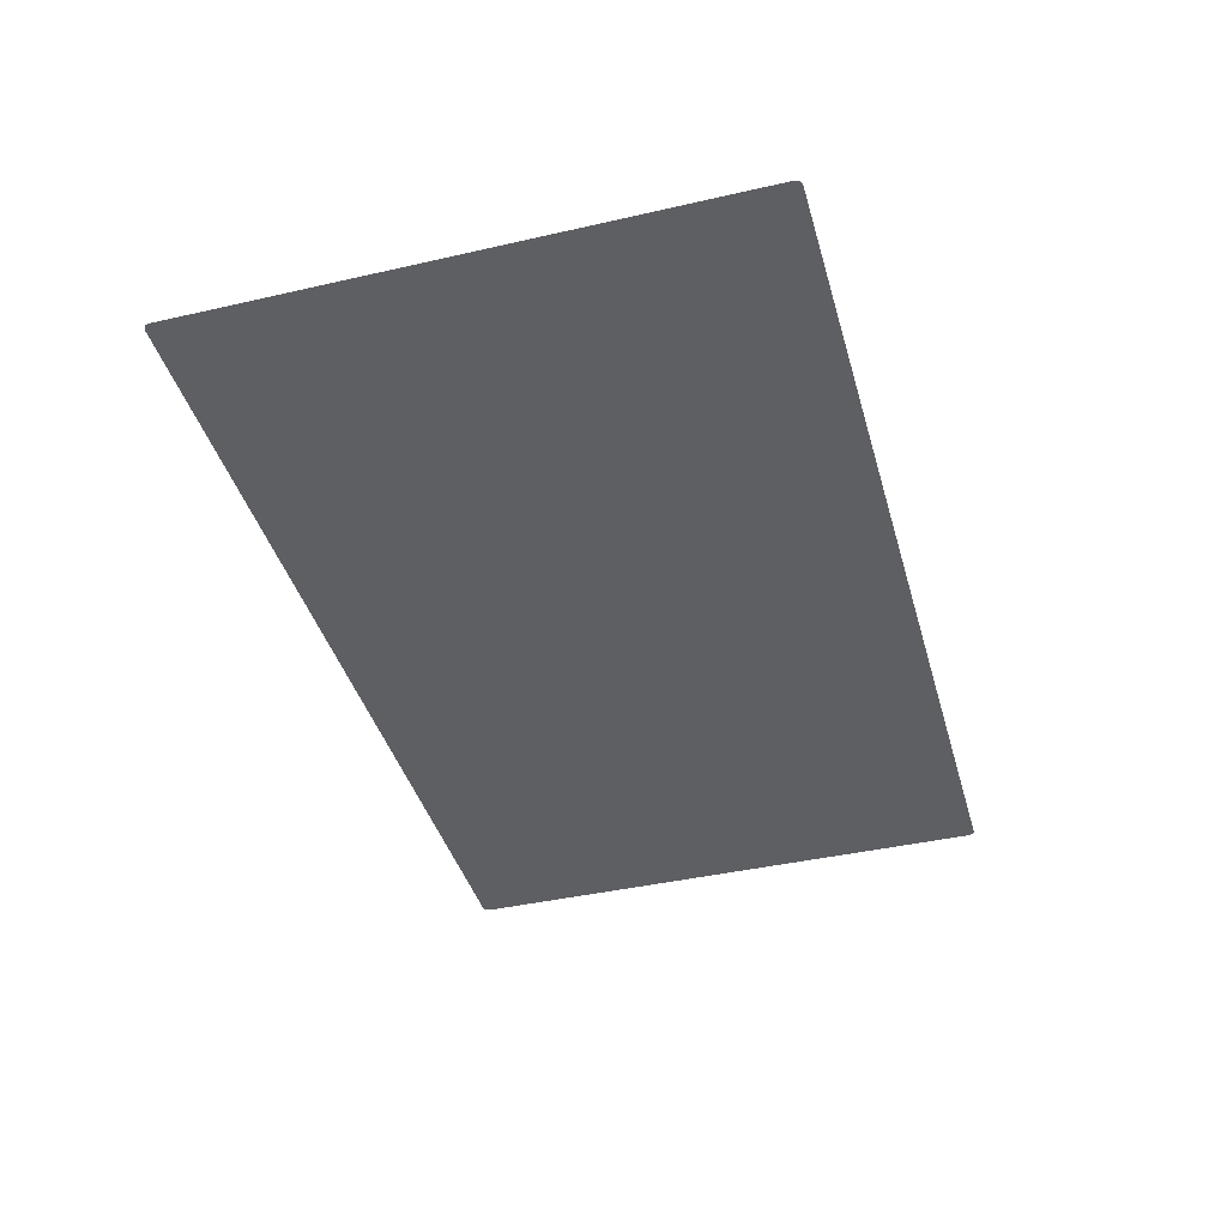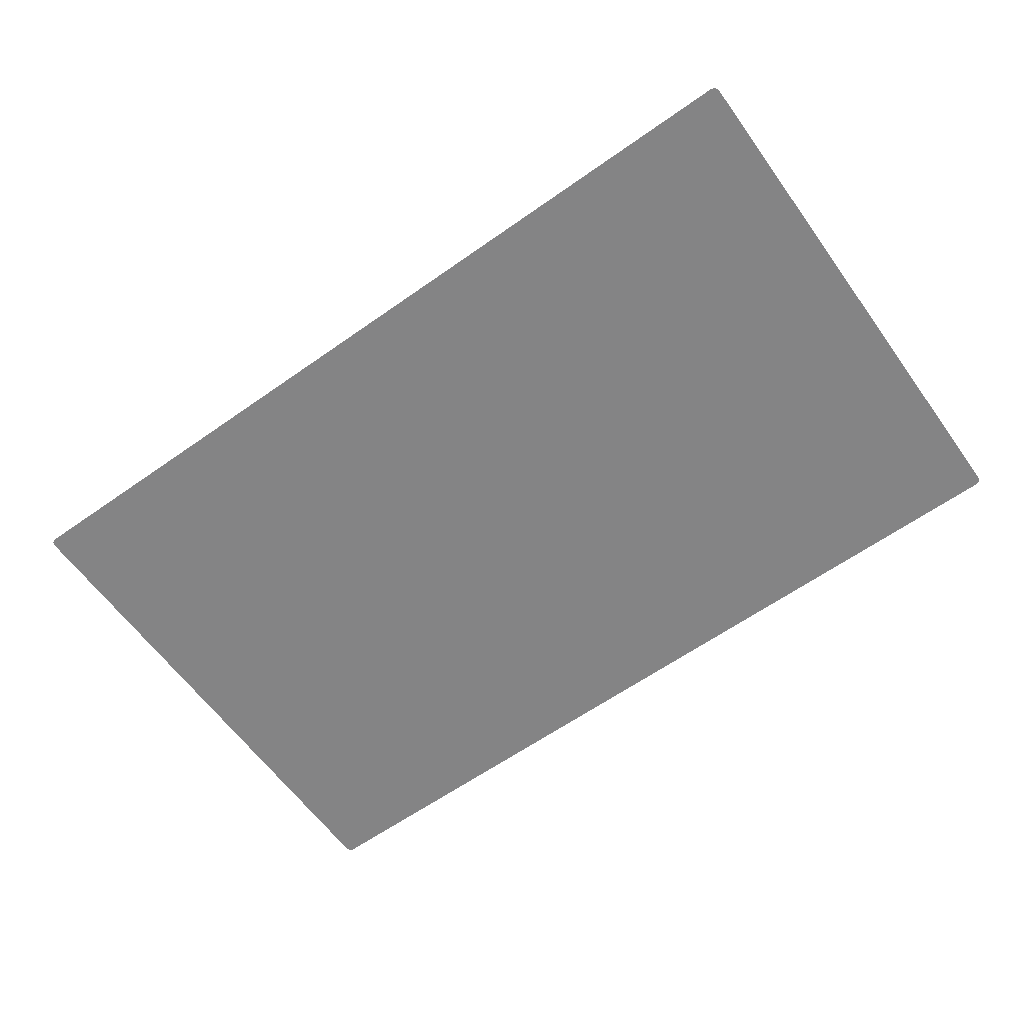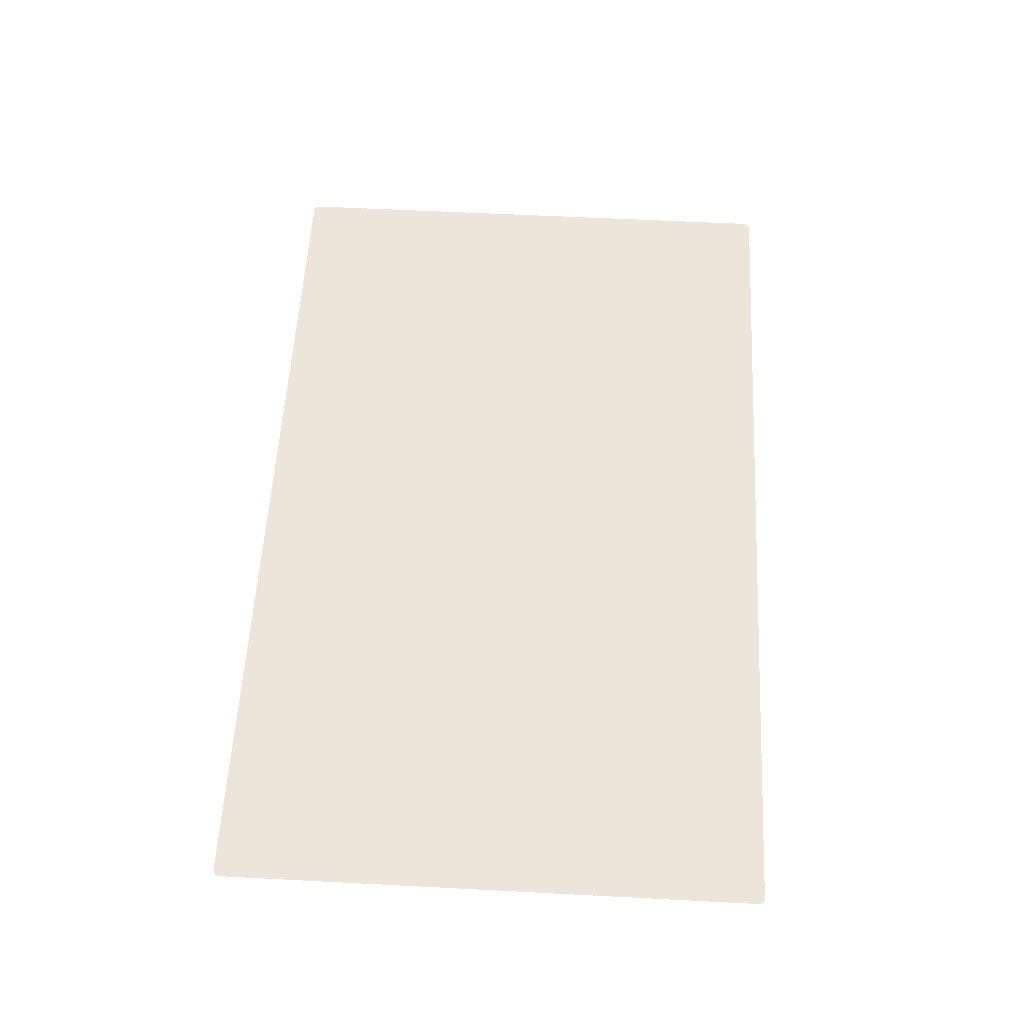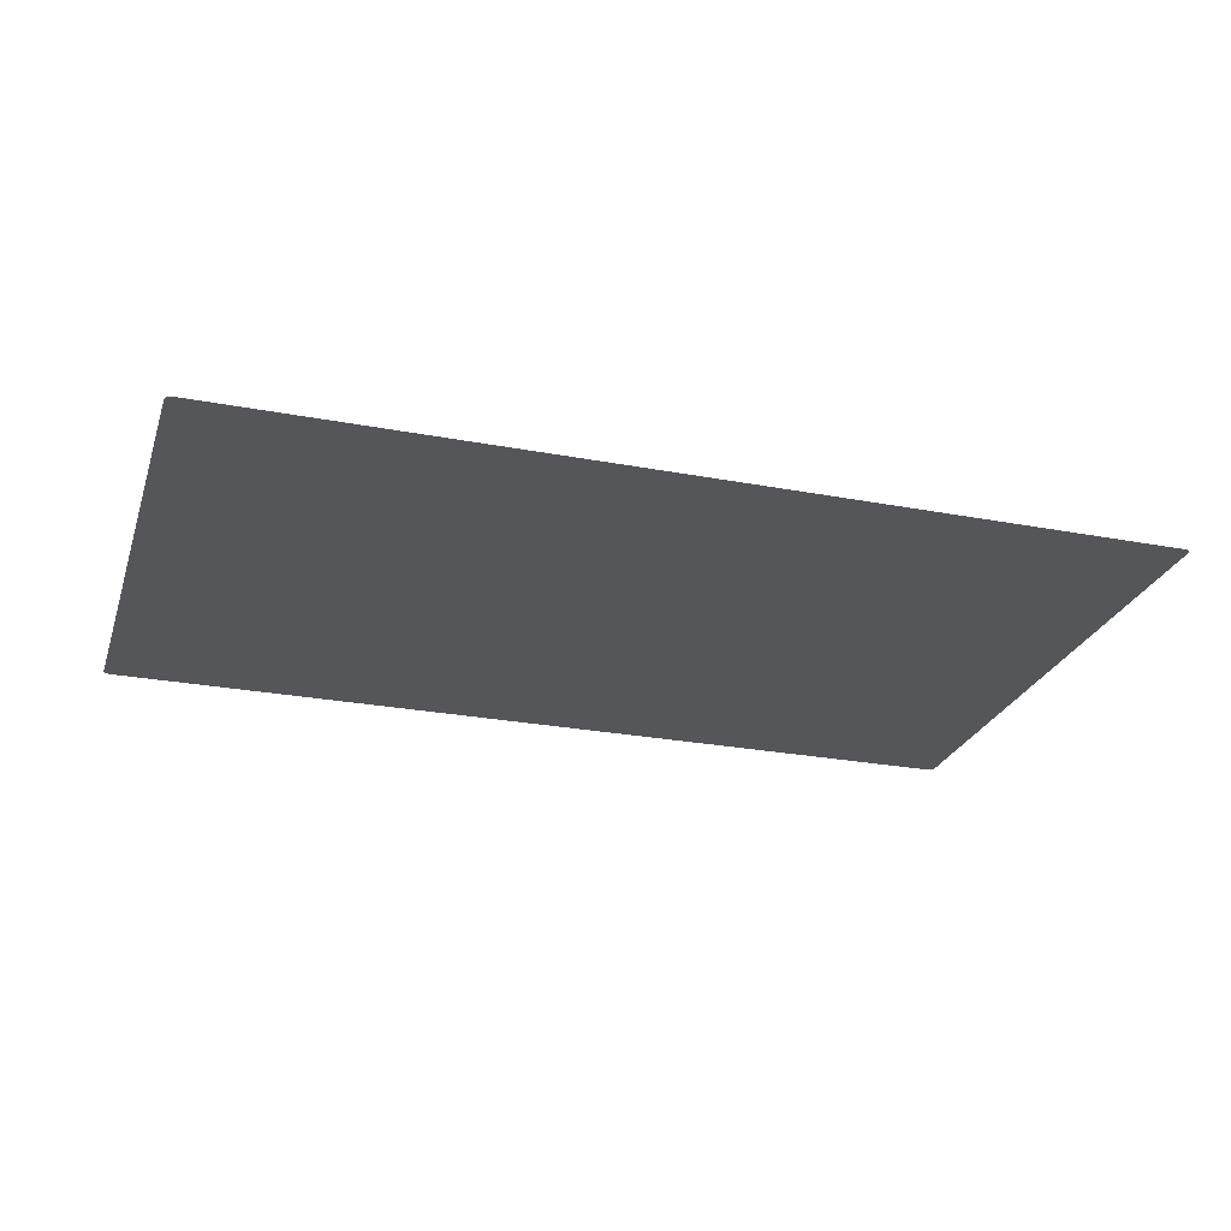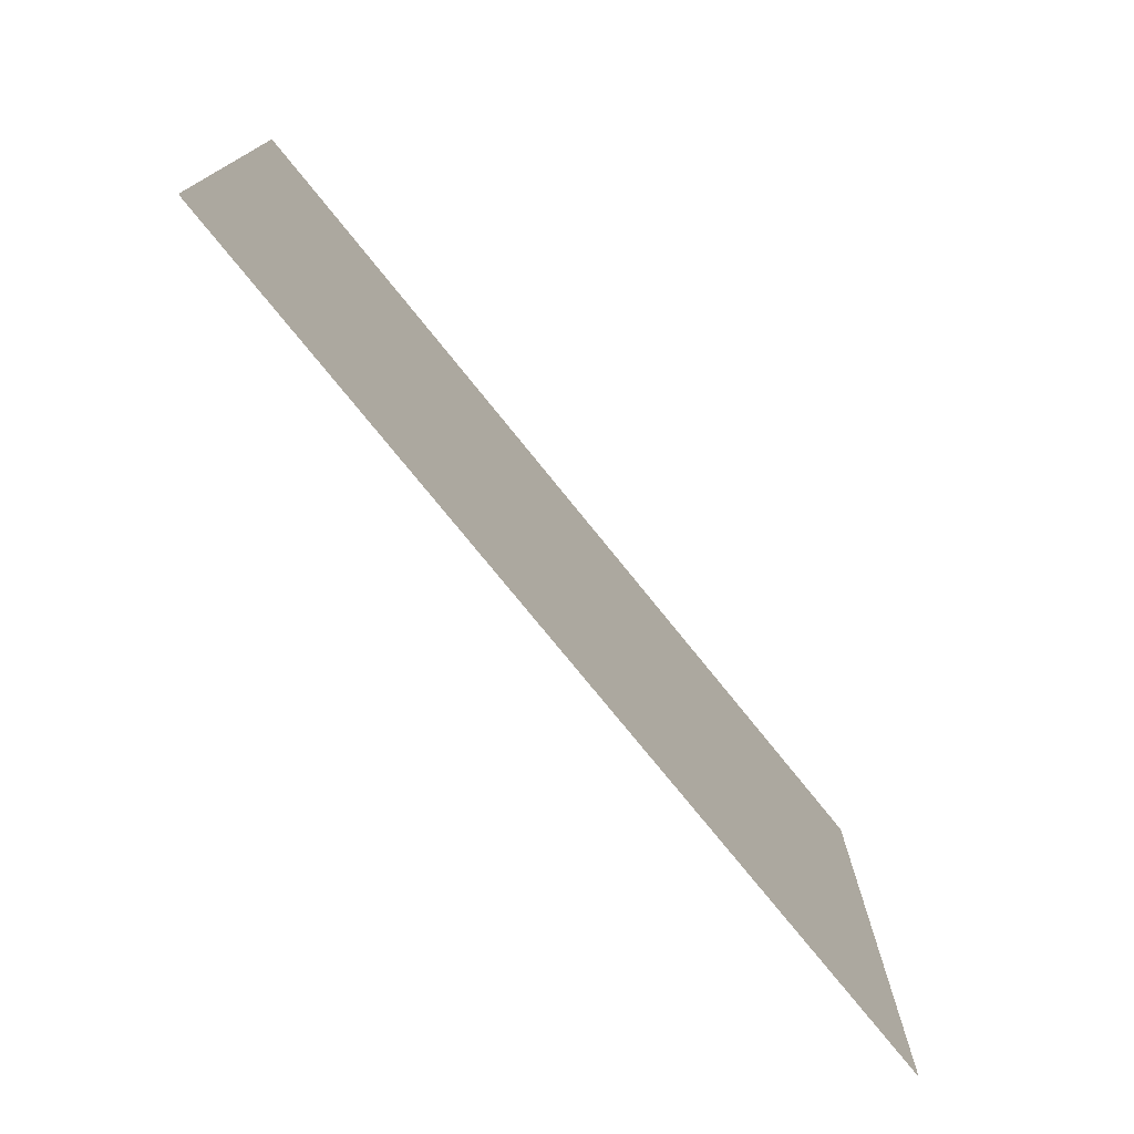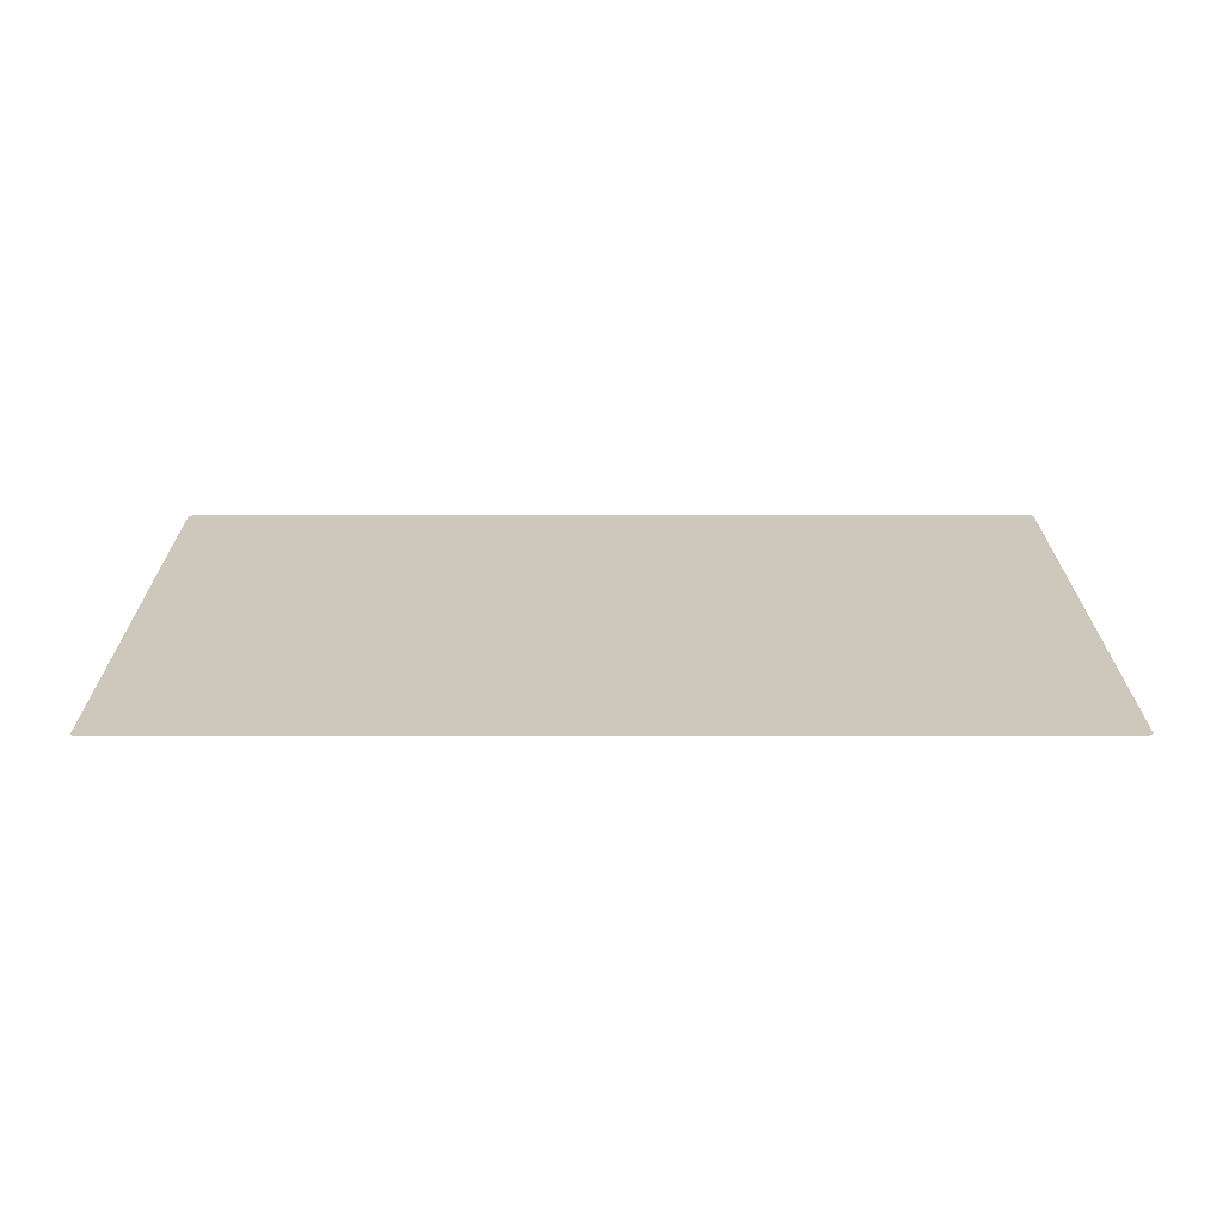
<metadata>
{"format":"obj","ext":"obj","renderer":"f3d","projection":"perspective","resolution":1024,"background":"white","views":[{"elev":-41.1,"azim":105.6,"up":"+Y"},{"elev":-61.6,"azim":-144.3,"up":"+Y"},{"elev":56.9,"azim":93.1,"up":"+Y"},{"elev":-25.7,"azim":-16.9,"up":"+Y"},{"elev":-75.5,"azim":128.8,"up":"+Z"},{"elev":22.0,"azim":-0.1,"up":"+Y"}]}
</metadata>
<code>
o LidMeshRobothorLaptopPropsAmericaLid_0_GeomSubset_1
v 0.1782 0.1343 -0.1169
v -0.1782 0.1343 -0.1169
v -0.1782 0.1344 0.1306
v 0.1782 0.1344 0.1306
v 0.1808 0.1333 0.1306
v 0.1782 0.1333 0.1332
v 0.1782 0.1307 0.1343
v 0.1808 0.1307 0.1332
v 0.1819 0.1307 0.1306
v -0.1808 0.1333 0.1306
v -0.1819 0.1307 0.1306
v -0.1808 0.1307 0.1332
v -0.1782 0.1307 0.1343
v -0.1782 0.1333 0.1332
v 0.1808 0.1332 -0.1169
v 0.1819 0.1305 -0.1169
v 0.1808 0.1305 -0.1196
v 0.1782 0.1305 -0.1207
v 0.1782 0.1332 -0.1196
v -0.1808 0.1332 -0.1169
v -0.1782 0.1332 -0.1196
v -0.1782 0.1305 -0.1207
v -0.1808 0.1305 -0.1196
v -0.1819 0.1305 -0.1169
v 0.1819 0.1194 0.1306
v 0.1808 0.1194 0.1332
v 0.1782 0.1194 0.1343
v -0.1819 0.1194 0.1306
v -0.1782 0.1194 0.1343
v -0.1808 0.1194 0.1332
v 0.1808 0.1193 -0.1196
v 0.1819 0.1193 -0.1169
v 0.1782 0.1193 -0.1207
v -0.1808 0.1193 -0.1196
v -0.1782 0.1193 -0.1207
v -0.1819 0.1193 -0.1169
v 0.1804 0.1328 0.1328
v -0.1804 0.1328 0.1328
v 0.1804 0.1327 -0.1191
v -0.1804 0.1327 -0.1191
v -0.178 0.1193 -0.1197
v -0.1801 0.1193 -0.1188
v 0.178 0.1193 -0.1197
v 0.1801 0.1193 -0.1188
v 0.1809 0.1193 -0.1167
v 0.1809 0.1194 0.1304
v 0.1801 0.1194 0.1325
v 0.178 0.1194 0.1333
v -0.178 0.1194 0.1333
v -0.1801 0.1194 0.1325
v -0.1809 0.1194 0.1304
v -0.1809 0.1193 -0.1167
v -0.1757 0.1193 -0.1106
v -0.1772 0.1193 -0.11
v 0.1757 0.1193 -0.1106
v 0.1772 0.1193 -0.11
v 0.1778 0.1193 -0.1085
v 0.1778 0.1194 0.1288
v 0.1772 0.1194 0.1303
v 0.1757 0.1194 0.131
v -0.1757 0.1194 0.131
v -0.1772 0.1194 0.1303
v -0.1778 0.1194 0.1288
v -0.1778 0.1193 -0.1085
v -0.178 0.1243 -0.1197
v -0.1801 0.1243 -0.1188
v -0.1757 0.1243 -0.1106
v -0.1772 0.1243 -0.11
v 0.178 0.1243 -0.1197
v 0.1757 0.1243 -0.1106
v 0.1801 0.1243 -0.1188
v 0.1772 0.1243 -0.11
v 0.1809 0.1243 -0.1167
v 0.1778 0.1243 -0.1085
v 0.1809 0.1244 0.1304
v 0.1778 0.1244 0.1288
v 0.1801 0.1244 0.1325
v 0.1772 0.1244 0.1303
v 0.178 0.1244 0.1333
v 0.1757 0.1244 0.1309
v -0.178 0.1244 0.1333
v -0.1757 0.1244 0.1309
v -0.1801 0.1244 0.1325
v -0.1772 0.1244 0.1303
v -0.1809 0.1244 0.1304
v -0.1778 0.1244 0.1288
v -0.1809 0.1243 -0.1167
v -0.1778 0.1243 -0.1085
v -0.1579 0.1243 -0.086
v -0.1593 0.1243 -0.08544
v 0.1579 0.1243 -0.086
v 0.1593 0.1243 -0.08544
v 0.1598 0.1243 -0.0841
v 0.1598 0.1244 0.1078
v 0.1593 0.1244 0.1092
v 0.1579 0.1244 0.1097
v -0.1579 0.1244 0.1097
v -0.1593 0.1244 0.1092
v -0.1598 0.1244 0.1078
v -0.1598 0.1243 -0.0841
v -0.1585 0.1193 -0.0885
v -0.1581 0.12 -0.08673
v -0.1579 0.1218 -0.086
v -0.1612 0.1193 -0.08734
v -0.1598 0.12 -0.086
v -0.1593 0.1218 -0.08544
v 0.1585 0.1193 -0.0885
v 0.1581 0.12 -0.08673
v 0.1579 0.1218 -0.086
v 0.1612 0.1193 -0.08734
v 0.1598 0.12 -0.086
v 0.1593 0.1218 -0.08544
v 0.1623 0.1193 -0.08458
v 0.1606 0.12 -0.08424
v 0.1598 0.1218 -0.08409
v 0.1623 0.1194 0.1083
v 0.1606 0.1201 0.108
v 0.1598 0.1219 0.1078
v 0.1612 0.1194 0.1111
v 0.1598 0.1201 0.1097
v 0.1593 0.1219 0.1092
v 0.1585 0.1194 0.1122
v 0.1581 0.1201 0.1105
v 0.1579 0.1219 0.1097
v -0.1585 0.1194 0.1122
v -0.1581 0.1201 0.1105
v -0.1579 0.1219 0.1097
v -0.1612 0.1194 0.1111
v -0.1598 0.1201 0.1097
v -0.1593 0.1219 0.1092
v -0.1623 0.1194 0.1083
v -0.1606 0.1201 0.108
v -0.1598 0.1219 0.1078
v -0.1623 0.1193 -0.08458
v -0.1606 0.12 -0.08424
v -0.1598 0.1218 -0.08409
v 0.1579 0.1243 -0.0841
v -0.1579 0.1243 -0.0841
v 0.1579 0.1244 0.1078
v -0.1579 0.1244 0.1078
f 93 137 91 92
f 138 89 91 137
f 96 139 94 95
f 139 140 138 137
f 100 138 140 99
f 90 89 138 100
f 97 140 139 96
f 99 140 97 98
f 94 139 137 93

</code>
